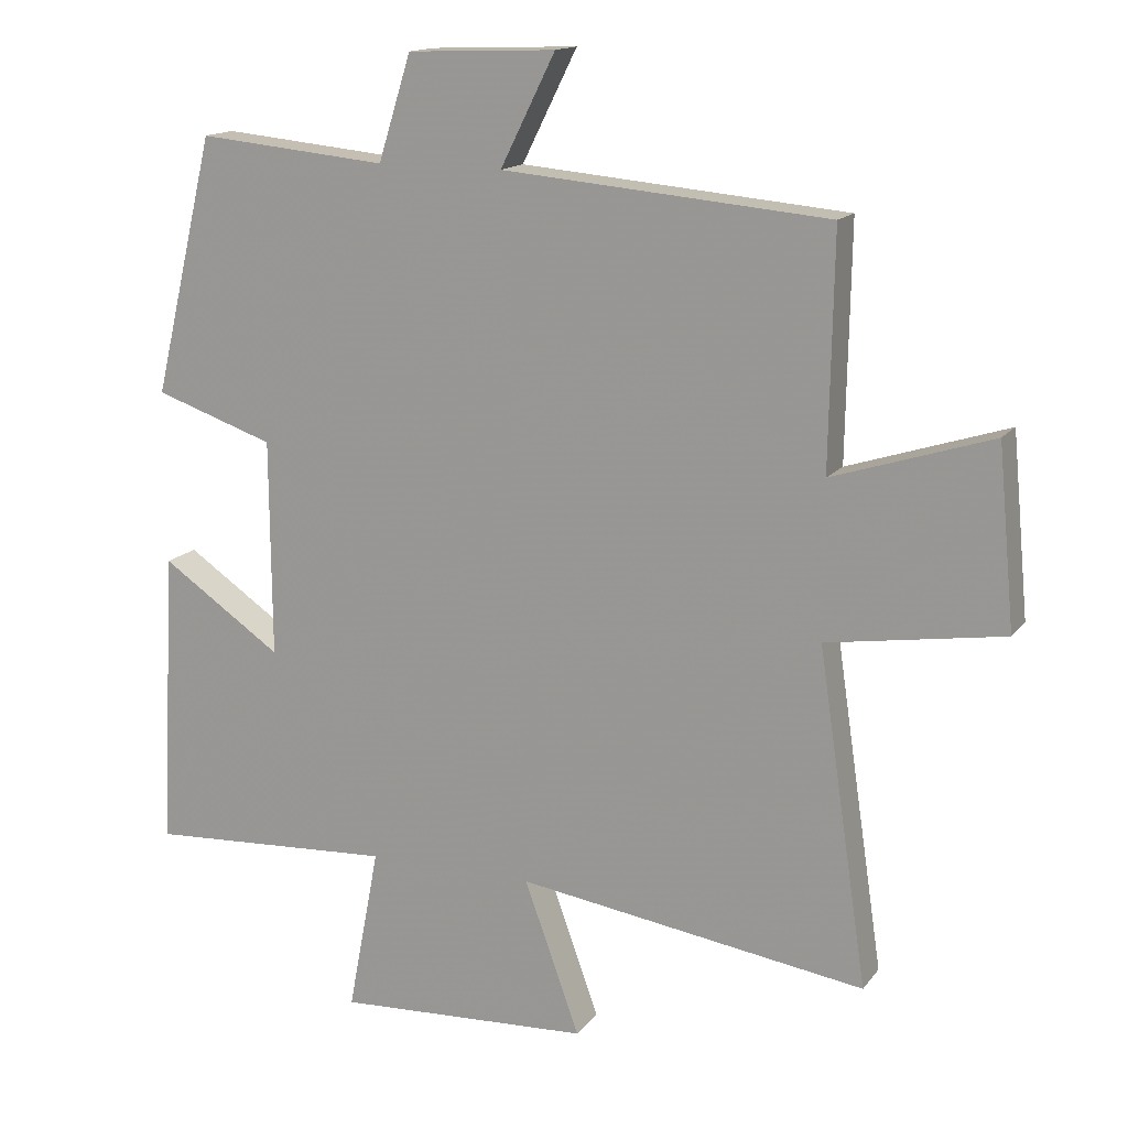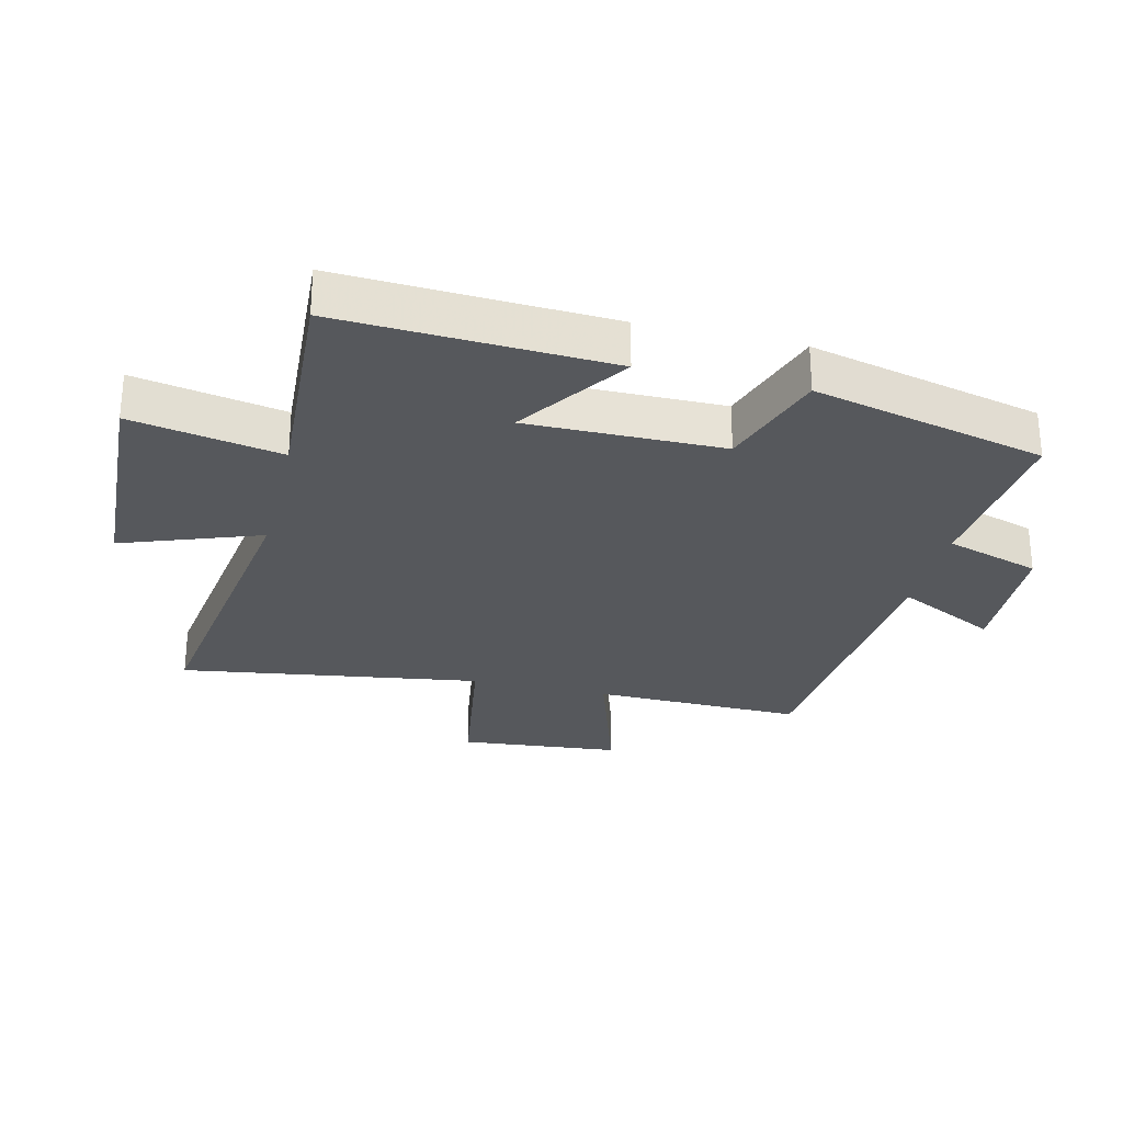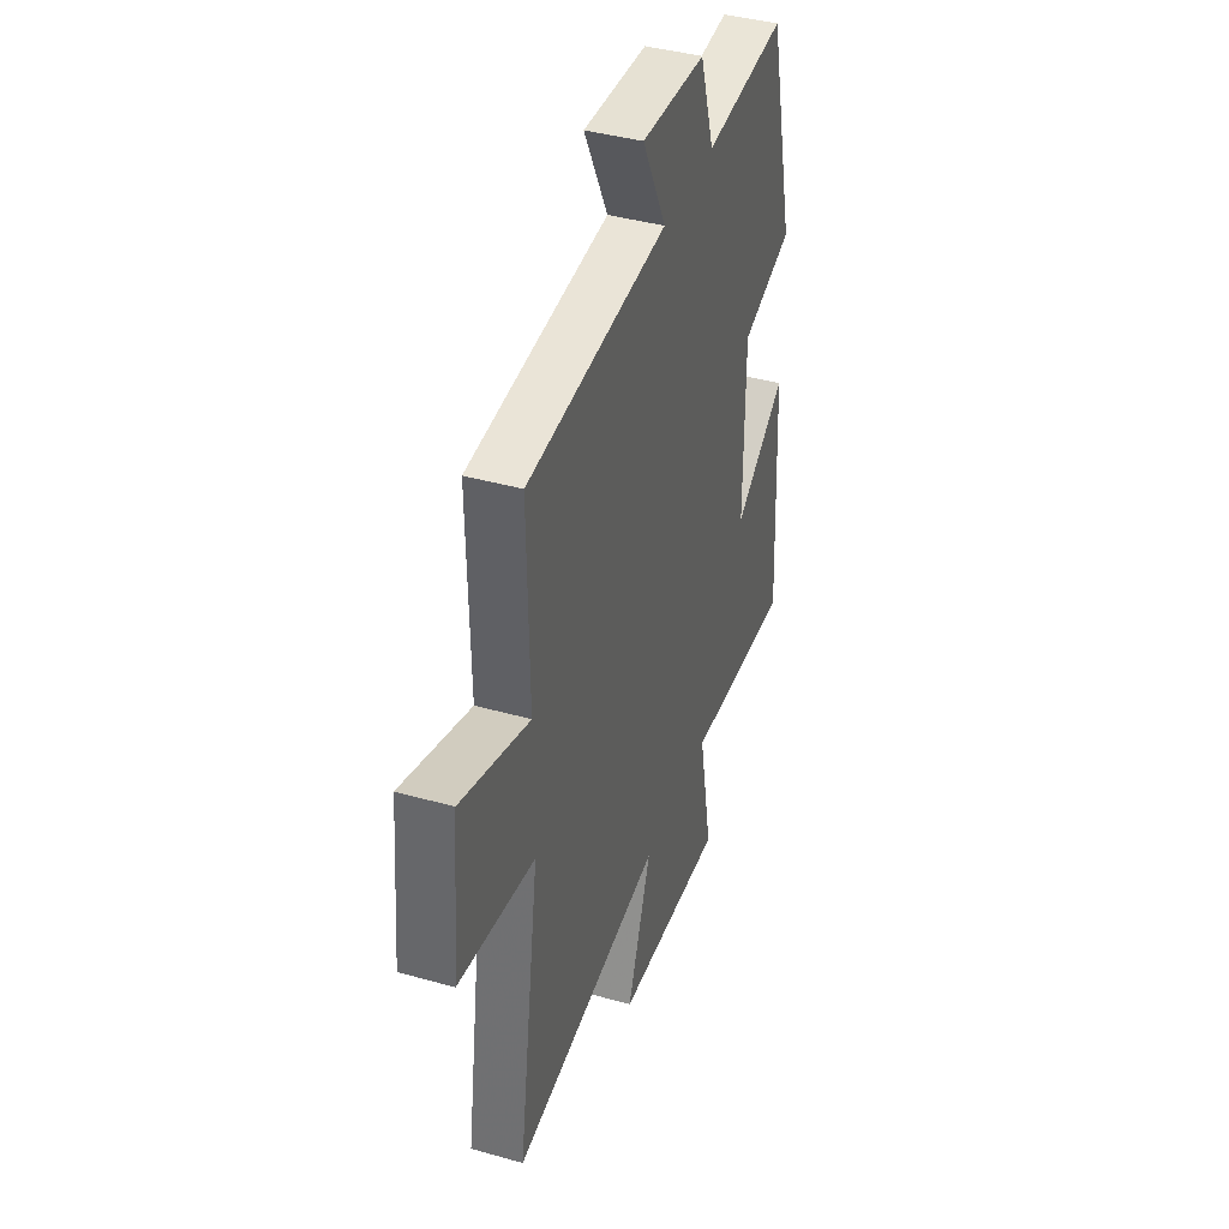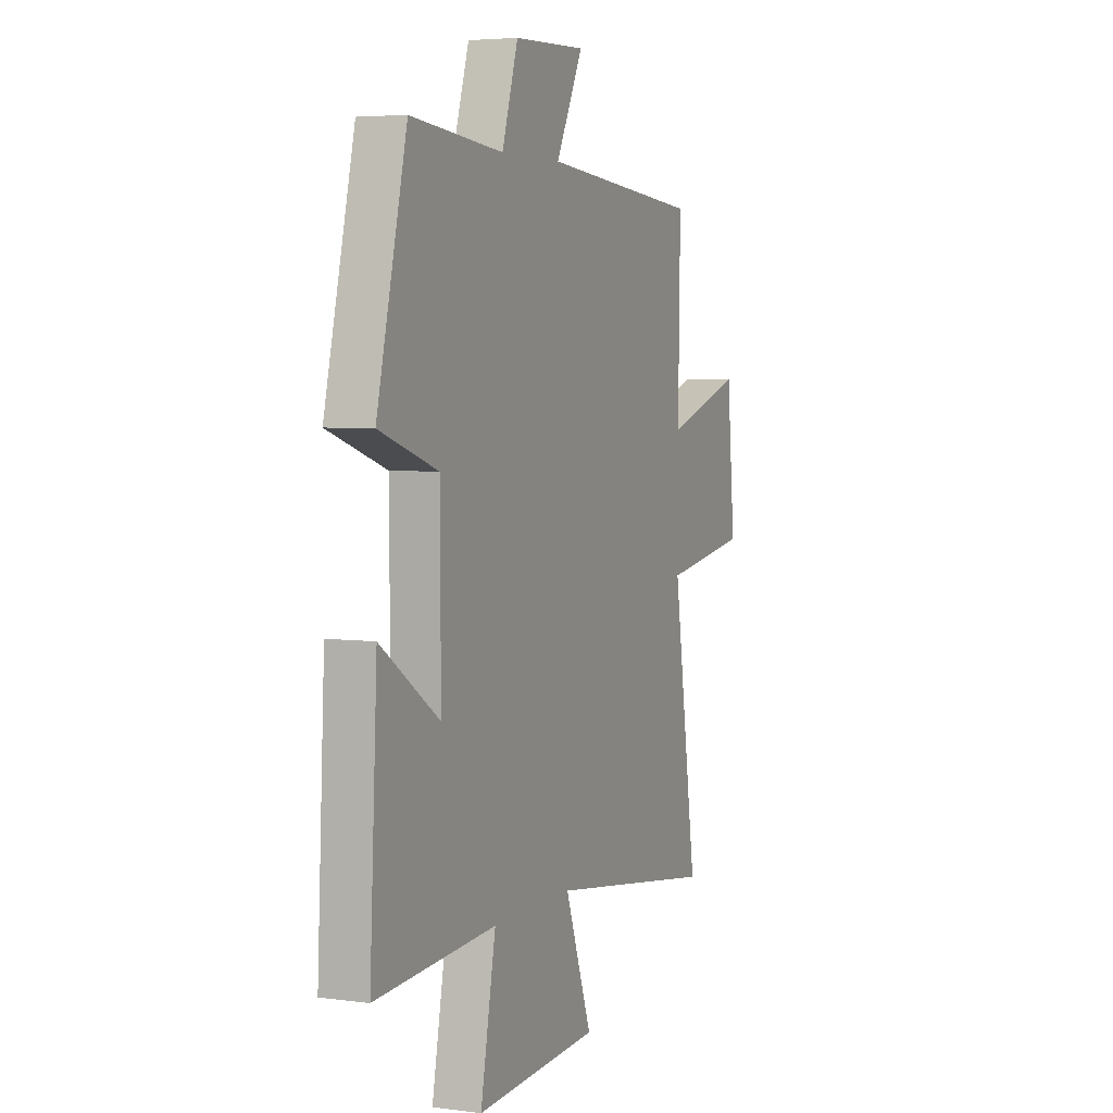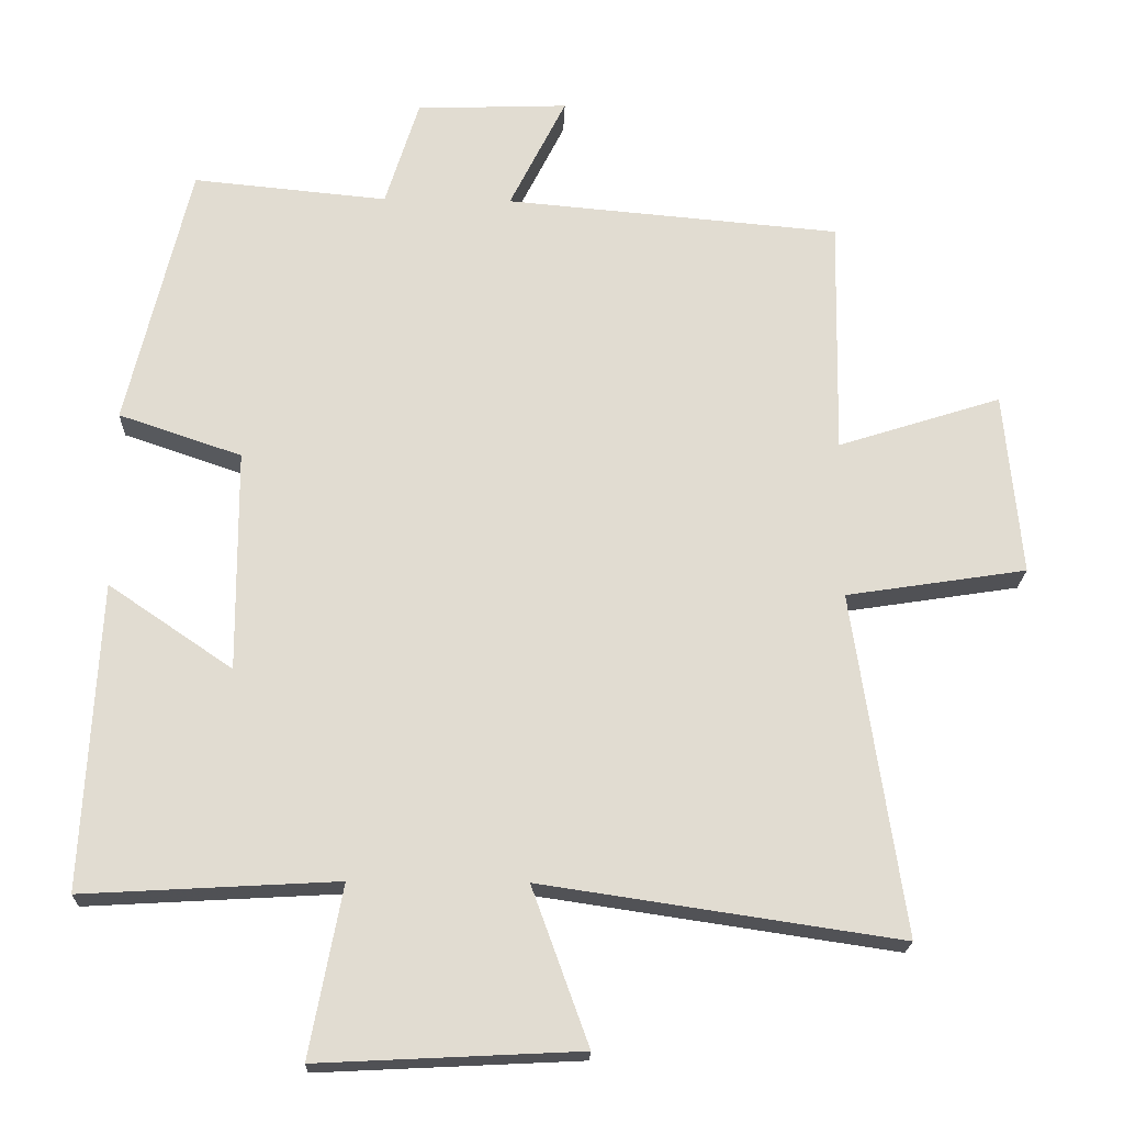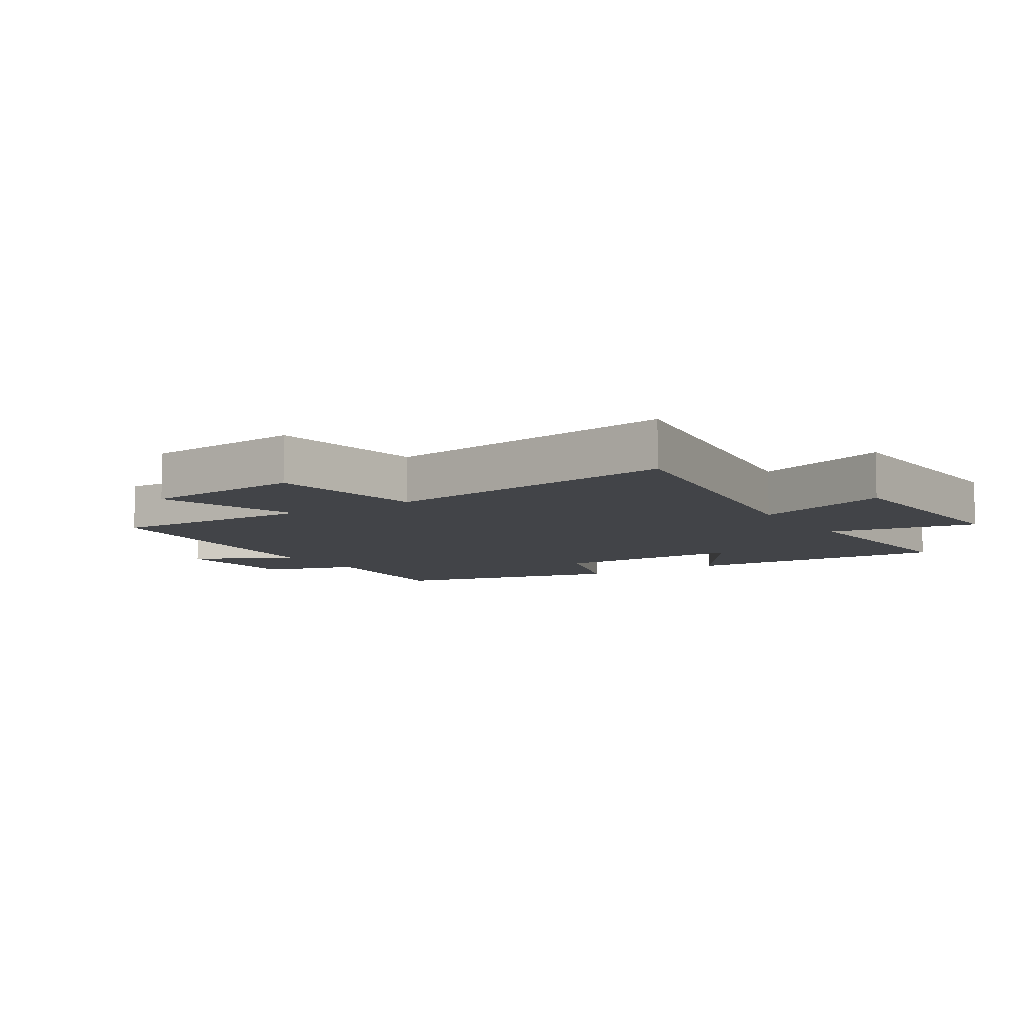
<metadata>
{"format":"obj","ext":"obj","renderer":"f3d","projection":"perspective","resolution":1024,"background":"white","views":[{"elev":15.0,"azim":23.9,"up":"+Z"},{"elev":-28.0,"azim":-103.5,"up":"+Y"},{"elev":40.5,"azim":109.1,"up":"+Z"},{"elev":4.6,"azim":-66.7,"up":"+Z"},{"elev":-20.5,"azim":-1.9,"up":"+Z"},{"elev":-8.1,"azim":122.8,"up":"+Y"}]}
</metadata>
<code>
v 0.571 0.07 -0.574
v 0.072 0.07 -0.5
v 0.151 0.07 -0.719
v -0.213 0.07 -0.737
v -0.168 0.07 -0.5
v -0.522 0.07 -0.52
v -0.5 0.07 -0.093
v -0.327 0.07 -0.211
v -0.329 0.07 0.099
v -0.5 0.07 0.157
v -0.412 0.07 0.526
v -0.141 0.07 0.5
v -0.094 0.07 0.65
v 0.118 0.07 0.658
v 0.039 0.07 0.5
v 0.506 0.07 0.459
v 0.5 0.07 0.126
v 0.728 0.07 0.199
v 0.752 0.07 -0.057
v 0.5 0.07 -0.096
v 0.571 0 -0.574
v 0.072 0 -0.5
v 0.151 0 -0.719
v -0.213 0 -0.737
v -0.168 0 -0.5
v -0.522 0 -0.52
v -0.5 0 -0.093
v -0.327 0 -0.211
v -0.329 0 0.099
v -0.5 0 0.157
v -0.412 0 0.526
v -0.141 0 0.5
v -0.094 0 0.65
v 0.118 0 0.658
v 0.039 0 0.5
v 0.506 0 0.459
v 0.5 0 0.126
v 0.728 0 0.199
v 0.752 0 -0.057
v 0.5 0 -0.096
f 17 18 19 20
f 15 16 17
f 15 17 20
f 12 13 14 15
f 20 1 2
f 15 20 2
f 12 15 2
f 9 10 11 12
f 8 9 12 2
f 5 6 7 8
f 2 3 4 5
f 2 5 8
f 40 39 38 37
f 37 36 35
f 40 37 35
f 35 34 33 32
f 22 21 40
f 22 40 35
f 22 35 32
f 32 31 30 29
f 22 32 29 28
f 28 27 26 25
f 25 24 23 22
f 28 25 22
f 1 21 22 2
f 2 22 23 3
f 3 23 24 4
f 4 24 25 5
f 5 25 26 6
f 6 26 27 7
f 7 27 28 8
f 8 28 29 9
f 9 29 30 10
f 10 30 31 11
f 11 31 32 12
f 12 32 33 13
f 13 33 34 14
f 14 34 35 15
f 15 35 36 16
f 16 36 37 17
f 17 37 38 18
f 18 38 39 19
f 19 39 40 20
f 20 40 21 1

</code>
